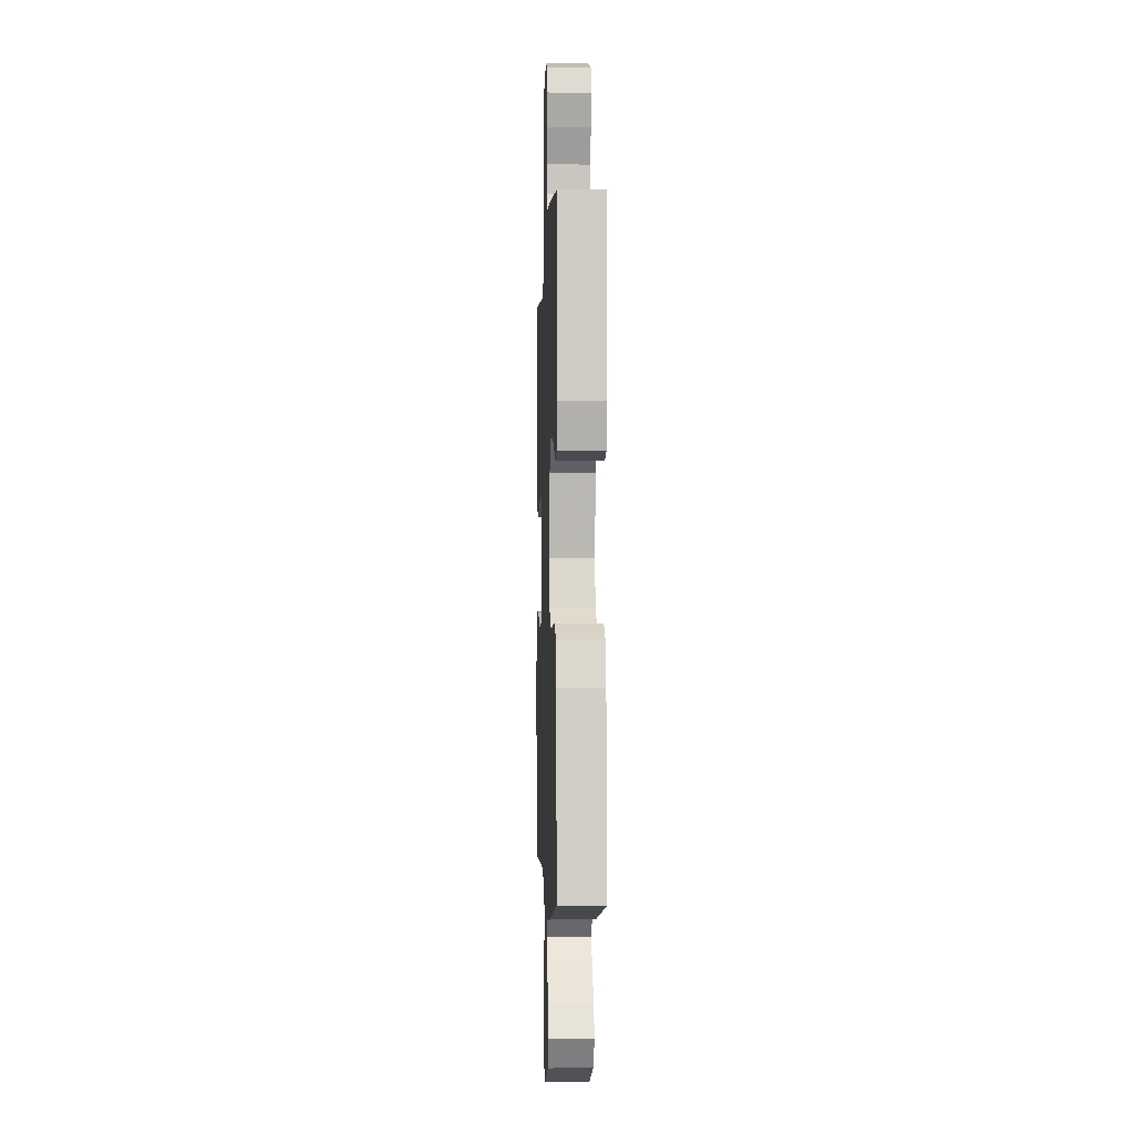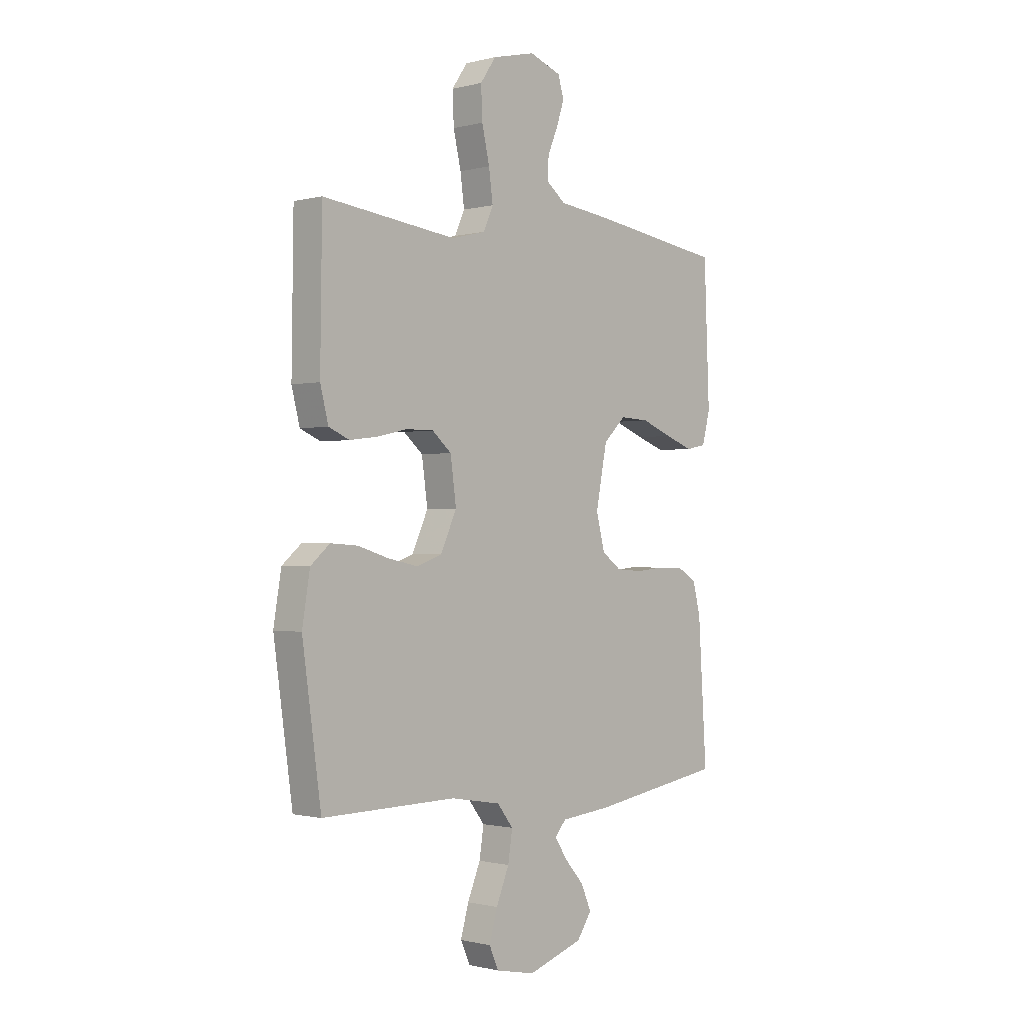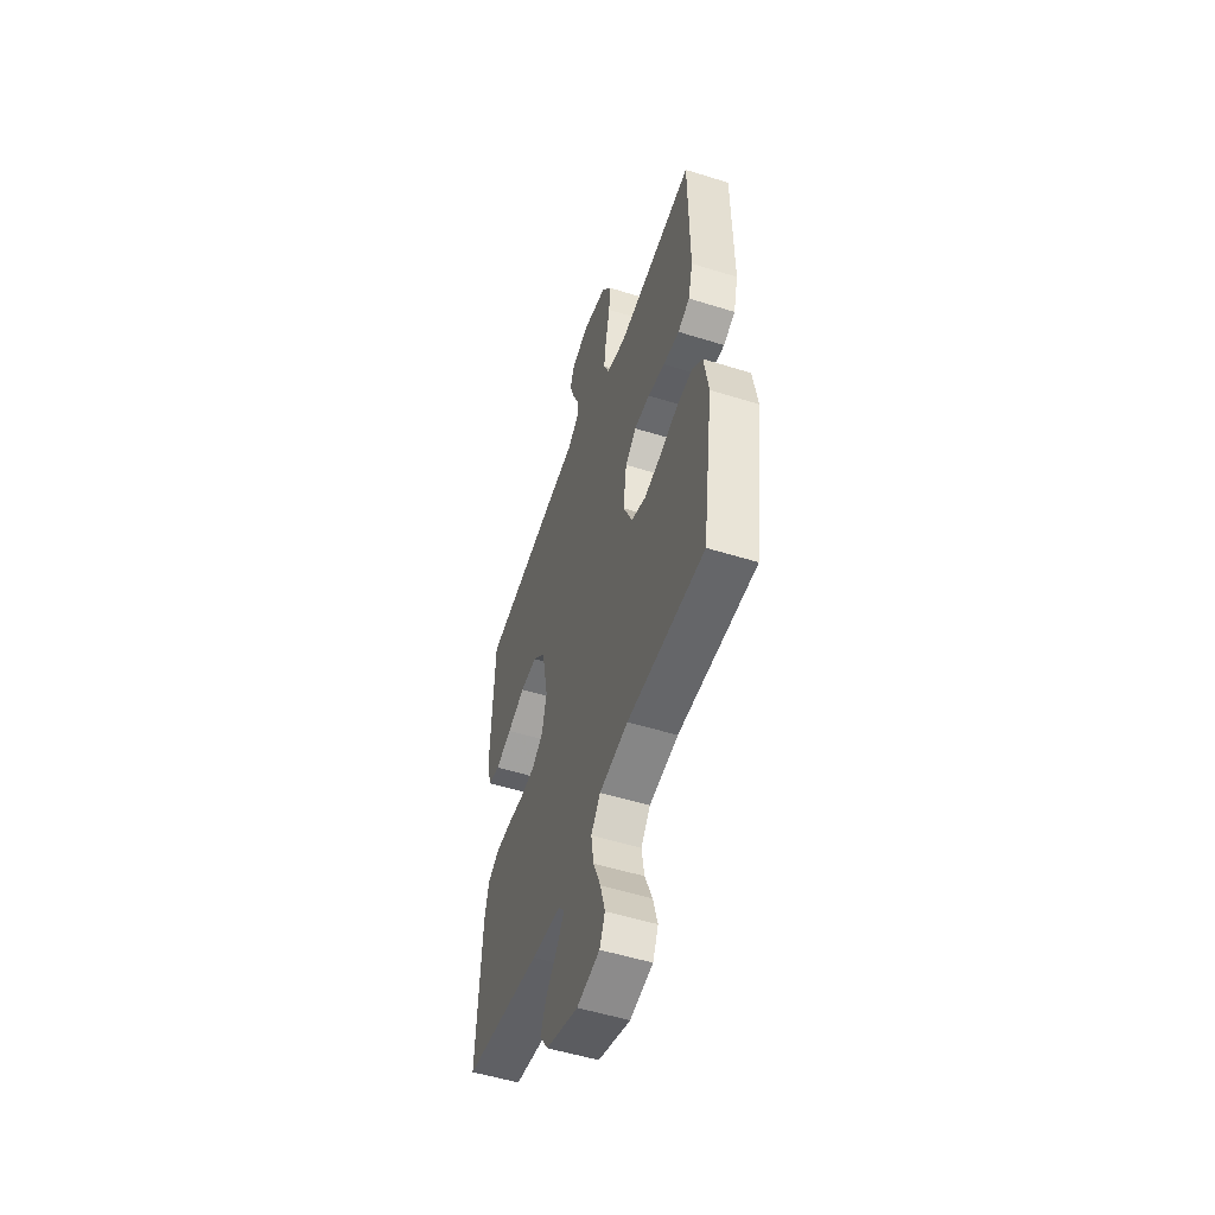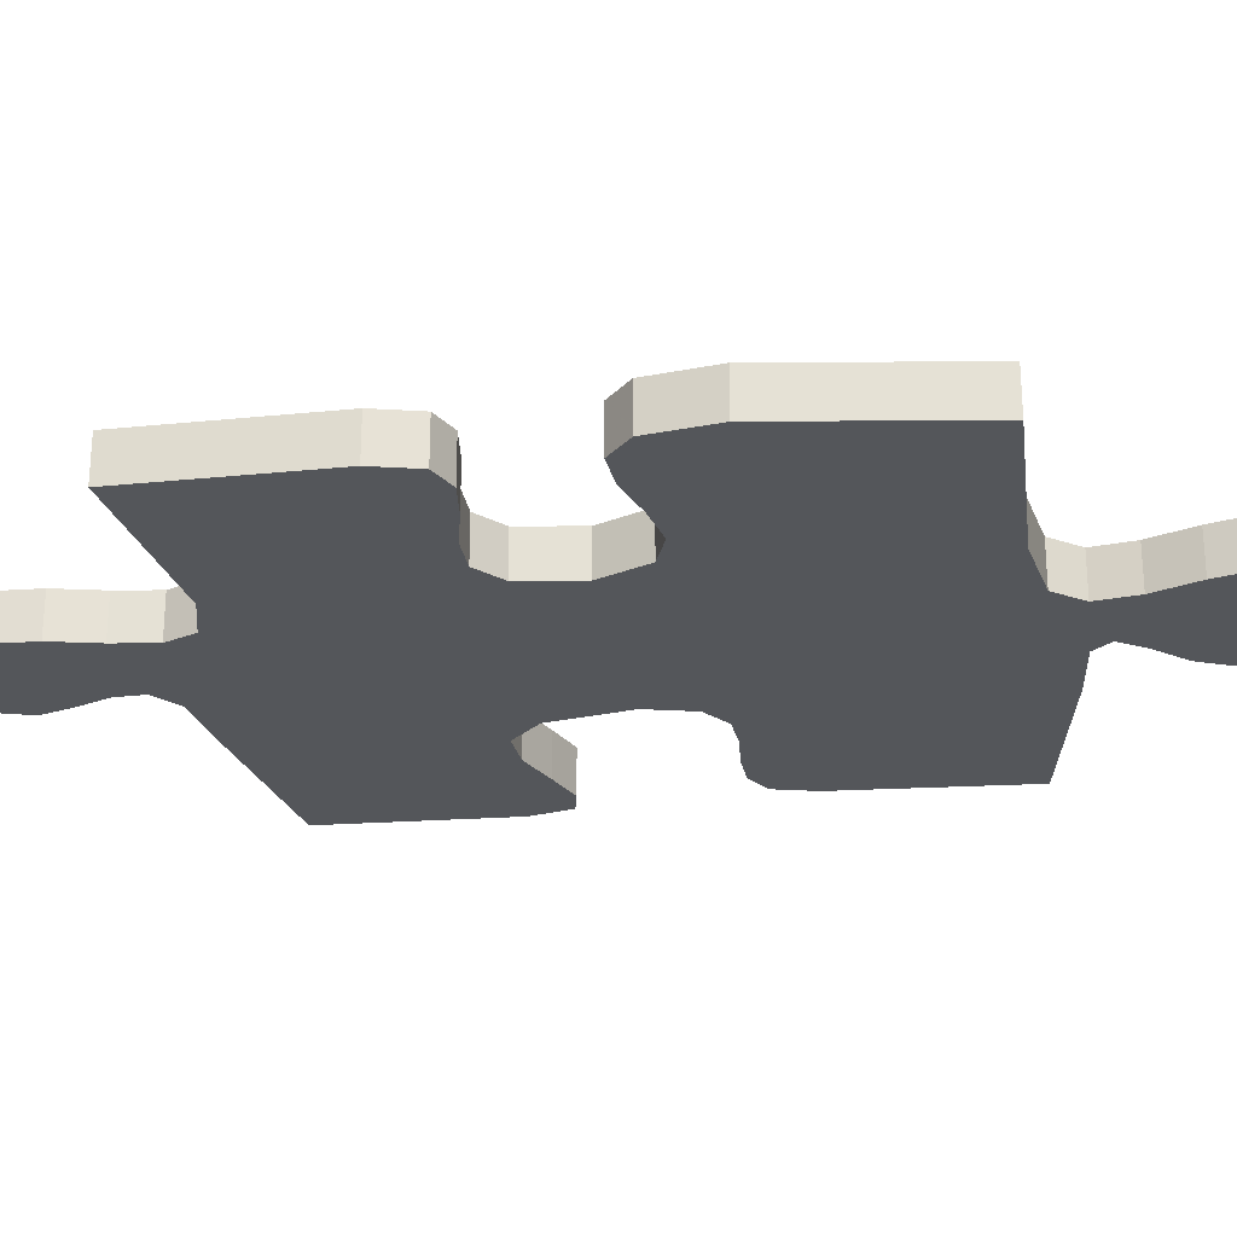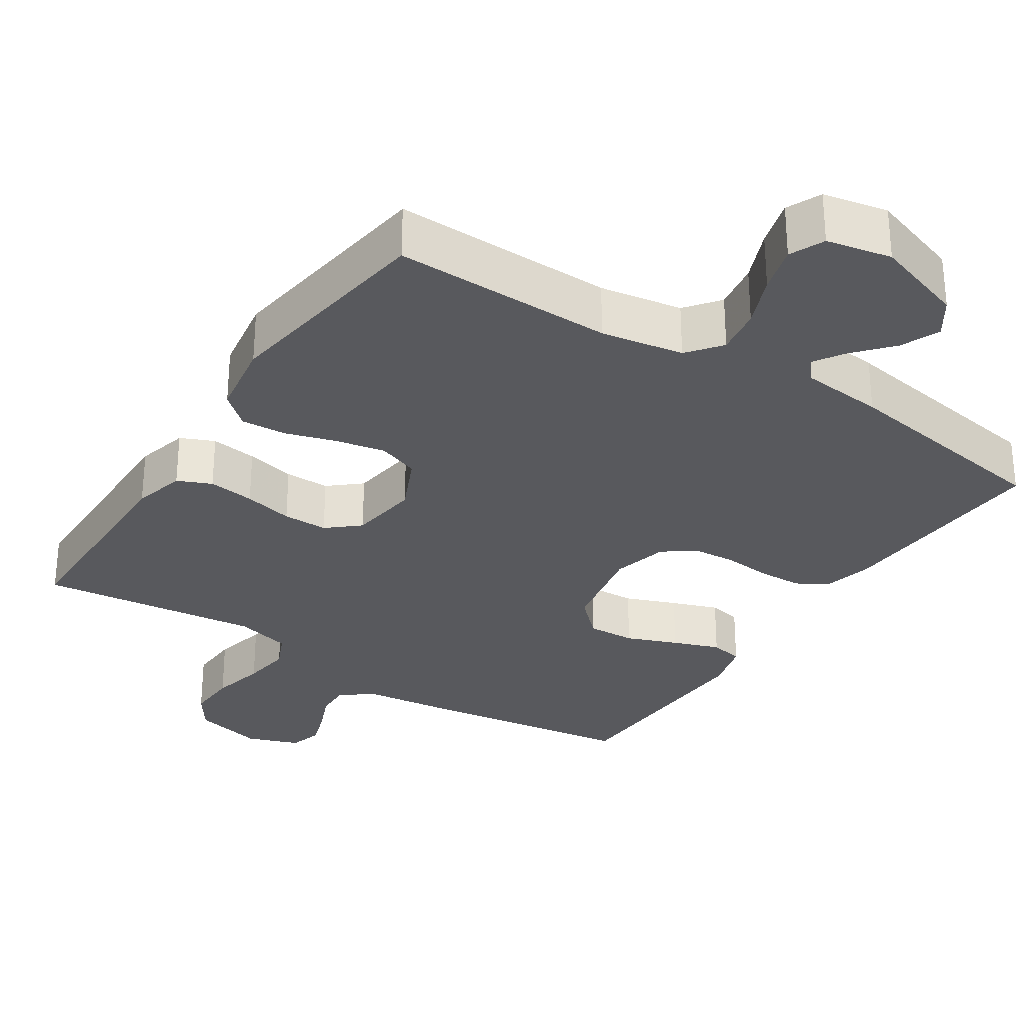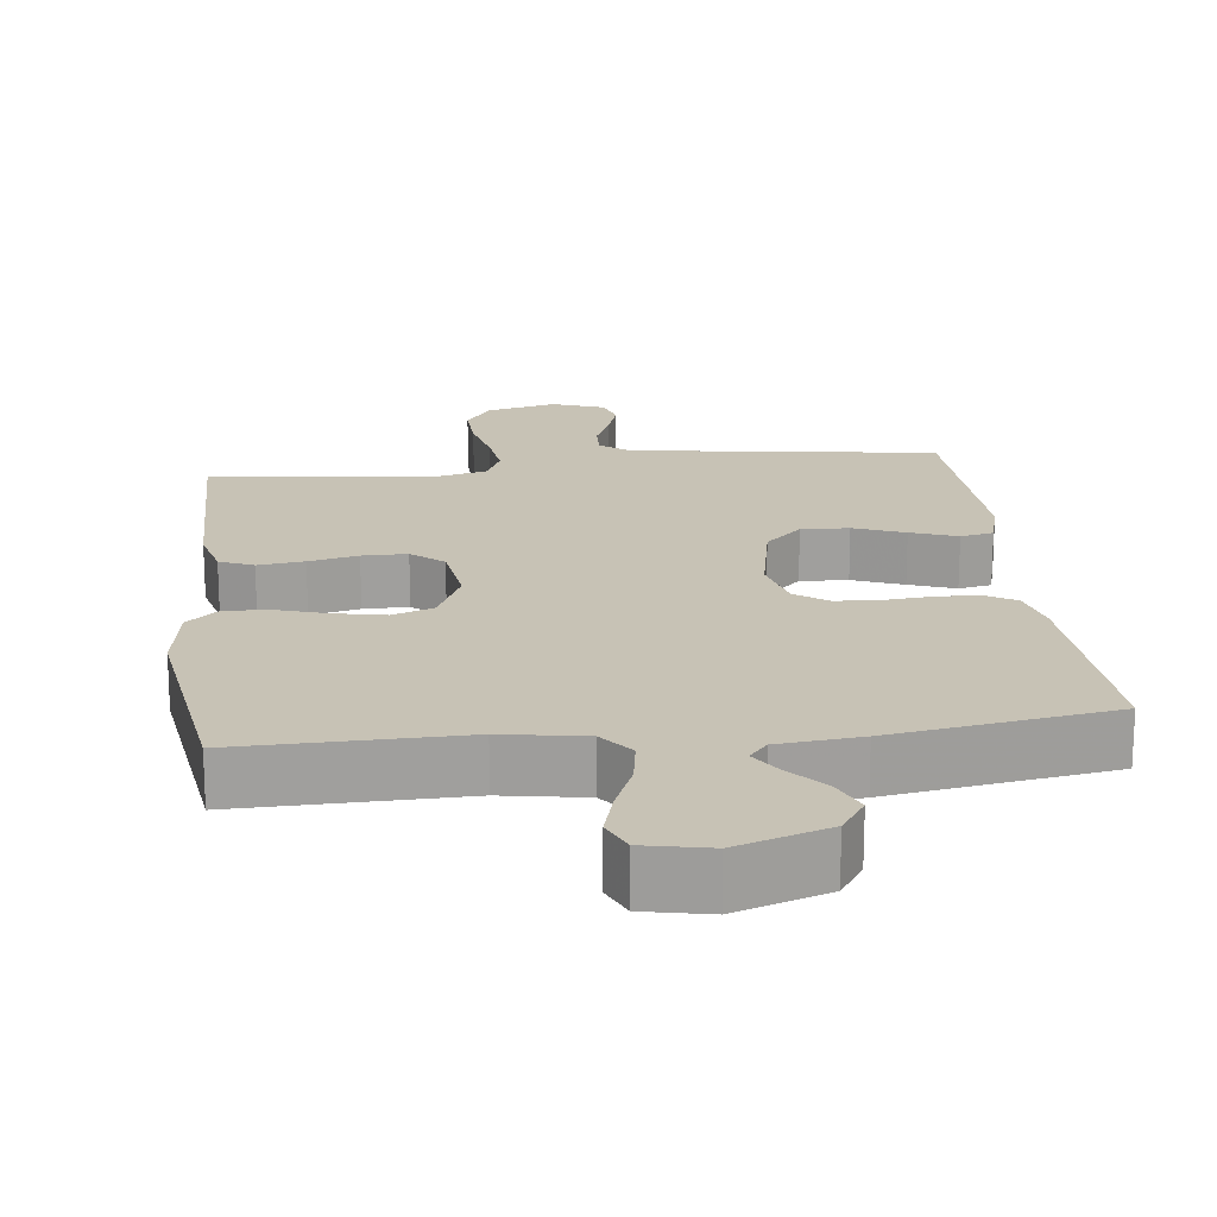
<metadata>
{"format":"obj","ext":"obj","renderer":"f3d","projection":"perspective","resolution":1024,"background":"white","views":[{"elev":-3.1,"azim":-92.3,"up":"+Z"},{"elev":-0.8,"azim":133.1,"up":"+Z"},{"elev":-52.7,"azim":71.4,"up":"+Z"},{"elev":-25.3,"azim":98.6,"up":"+Y"},{"elev":-30.1,"azim":146.8,"up":"+Y"},{"elev":19.0,"azim":173.3,"up":"+Y"}]}
</metadata>
<code>
v 0.5 0.07 0.5
v 0.504 0.07 0.2
v 0.486 0.07 0.129
v 0.44 0.07 0.109
v 0.377 0.07 0.117
v 0.31 0.07 0.132
v 0.249 0.07 0.132
v 0.206 0.07 0.095
v 0.193 0.07 0
v 0.229 0.07 -0.078
v 0.285 0.07 -0.098
v 0.353 0.07 -0.084
v 0.421 0.07 -0.063
v 0.482 0.07 -0.059
v 0.525 0.07 -0.096
v 0.542 0.07 -0.2
v 0.5 0.07 -0.5
v 0.2 0.07 -0.495
v 0.088 0.07 -0.514
v 0.052 0.07 -0.56
v 0.062 0.07 -0.624
v 0.091 0.07 -0.694
v 0.109 0.07 -0.758
v 0.088 0.07 -0.805
v 0 0.07 -0.823
v -0.124 0.07 -0.782
v -0.157 0.07 -0.733
v -0.134 0.07 -0.68
v -0.09 0.07 -0.63
v -0.063 0.07 -0.588
v -0.088 0.07 -0.559
v -0.2 0.07 -0.548
v -0.5 0.07 -0.5
v -0.481 0.07 -0.2
v -0.464 0.07 -0.133
v -0.422 0.07 -0.108
v -0.363 0.07 -0.106
v -0.299 0.07 -0.112
v -0.24 0.07 -0.108
v -0.196 0.07 -0.076
v -0.177 0.07 0
v -0.202 0.07 0.128
v -0.252 0.07 0.176
v -0.317 0.07 0.173
v -0.386 0.07 0.146
v -0.449 0.07 0.123
v -0.494 0.07 0.132
v -0.512 0.07 0.2
v -0.5 0.07 0.5
v -0.2 0.07 0.544
v -0.085 0.07 0.558
v -0.042 0.07 0.592
v -0.044 0.07 0.64
v -0.067 0.07 0.694
v -0.084 0.07 0.746
v -0.071 0.07 0.79
v 0 0.07 0.816
v 0.096 0.07 0.793
v 0.131 0.07 0.742
v 0.128 0.07 0.673
v 0.111 0.07 0.599
v 0.102 0.07 0.532
v 0.124 0.07 0.483
v 0.2 0.07 0.464
v 0.5 0 0.5
v 0.504 0 0.2
v 0.486 0 0.129
v 0.44 0 0.109
v 0.377 0 0.117
v 0.31 0 0.132
v 0.249 0 0.132
v 0.206 0 0.095
v 0.193 0 0
v 0.229 0 -0.078
v 0.285 0 -0.098
v 0.353 0 -0.084
v 0.421 0 -0.063
v 0.482 0 -0.059
v 0.525 0 -0.096
v 0.542 0 -0.2
v 0.5 0 -0.5
v 0.2 0 -0.495
v 0.088 0 -0.514
v 0.052 0 -0.56
v 0.062 0 -0.624
v 0.091 0 -0.694
v 0.109 0 -0.758
v 0.088 0 -0.805
v 0 0 -0.823
v -0.124 0 -0.782
v -0.157 0 -0.733
v -0.134 0 -0.68
v -0.09 0 -0.63
v -0.063 0 -0.588
v -0.088 0 -0.559
v -0.2 0 -0.548
v -0.5 0 -0.5
v -0.481 0 -0.2
v -0.464 0 -0.133
v -0.422 0 -0.108
v -0.363 0 -0.106
v -0.299 0 -0.112
v -0.24 0 -0.108
v -0.196 0 -0.076
v -0.177 0 0
v -0.202 0 0.128
v -0.252 0 0.176
v -0.317 0 0.173
v -0.386 0 0.146
v -0.449 0 0.123
v -0.494 0 0.132
v -0.512 0 0.2
v -0.5 0 0.5
v -0.2 0 0.544
v -0.085 0 0.558
v -0.042 0 0.592
v -0.044 0 0.64
v -0.067 0 0.694
v -0.084 0 0.746
v -0.071 0 0.79
v 0 0 0.816
v 0.096 0 0.793
v 0.131 0 0.742
v 0.128 0 0.673
v 0.111 0 0.599
v 0.102 0 0.532
v 0.124 0 0.483
v 0.2 0 0.464
f 59 60 61
f 58 59 61
f 57 58 61
f 56 57 61
f 55 56 61
f 54 55 61
f 53 54 61
f 52 53 61 62
f 51 52 62 63
f 50 51 63
f 49 50 63
f 48 49 63
f 47 48 63
f 46 47 63
f 45 46 63
f 44 45 63
f 36 37 38
f 35 36 38
f 34 35 38
f 33 34 38
f 32 33 38
f 31 32 38
f 30 31 38 39
f 27 28 29
f 26 27 29
f 25 26 29
f 24 25 29
f 23 24 29
f 22 23 29
f 21 22 29
f 20 21 29 30
f 30 39 40
f 20 30 40
f 19 20 40
f 16 17 18
f 15 16 18
f 14 15 18
f 13 14 18
f 12 13 18
f 11 12 18 19
f 4 5 6
f 3 4 6
f 2 3 6
f 1 2 6
f 64 1 6
f 64 6 7
f 43 44 63 64
f 64 7 8
f 43 64 8
f 42 43 8
f 41 42 8 9
f 19 40 41
f 11 19 41
f 10 11 41
f 9 10 41
f 125 124 123
f 125 123 122
f 125 122 121
f 125 121 120
f 125 120 119
f 125 119 118
f 125 118 117
f 126 125 117 116
f 127 126 116 115
f 127 115 114
f 127 114 113
f 127 113 112
f 127 112 111
f 127 111 110
f 127 110 109
f 127 109 108
f 102 101 100
f 102 100 99
f 102 99 98
f 102 98 97
f 102 97 96
f 102 96 95
f 103 102 95 94
f 93 92 91
f 93 91 90
f 93 90 89
f 93 89 88
f 93 88 87
f 93 87 86
f 93 86 85
f 94 93 85 84
f 104 103 94
f 104 94 84
f 104 84 83
f 82 81 80
f 82 80 79
f 82 79 78
f 82 78 77
f 82 77 76
f 83 82 76 75
f 70 69 68
f 70 68 67
f 70 67 66
f 70 66 65
f 70 65 128
f 71 70 128
f 128 127 108 107
f 72 71 128
f 72 128 107
f 72 107 106
f 73 72 106 105
f 105 104 83
f 105 83 75
f 105 75 74
f 105 74 73
f 1 65 66 2
f 2 66 67 3
f 3 67 68 4
f 4 68 69 5
f 5 69 70 6
f 6 70 71 7
f 7 71 72 8
f 8 72 73 9
f 9 73 74 10
f 10 74 75 11
f 11 75 76 12
f 12 76 77 13
f 13 77 78 14
f 14 78 79 15
f 15 79 80 16
f 16 80 81 17
f 17 81 82 18
f 18 82 83 19
f 19 83 84 20
f 20 84 85 21
f 21 85 86 22
f 22 86 87 23
f 23 87 88 24
f 24 88 89 25
f 25 89 90 26
f 26 90 91 27
f 27 91 92 28
f 28 92 93 29
f 29 93 94 30
f 30 94 95 31
f 31 95 96 32
f 32 96 97 33
f 33 97 98 34
f 34 98 99 35
f 35 99 100 36
f 36 100 101 37
f 37 101 102 38
f 38 102 103 39
f 39 103 104 40
f 40 104 105 41
f 41 105 106 42
f 42 106 107 43
f 43 107 108 44
f 44 108 109 45
f 45 109 110 46
f 46 110 111 47
f 47 111 112 48
f 48 112 113 49
f 49 113 114 50
f 50 114 115 51
f 51 115 116 52
f 52 116 117 53
f 53 117 118 54
f 54 118 119 55
f 55 119 120 56
f 56 120 121 57
f 57 121 122 58
f 58 122 123 59
f 59 123 124 60
f 60 124 125 61
f 61 125 126 62
f 62 126 127 63
f 63 127 128 64
f 64 128 65 1

</code>
